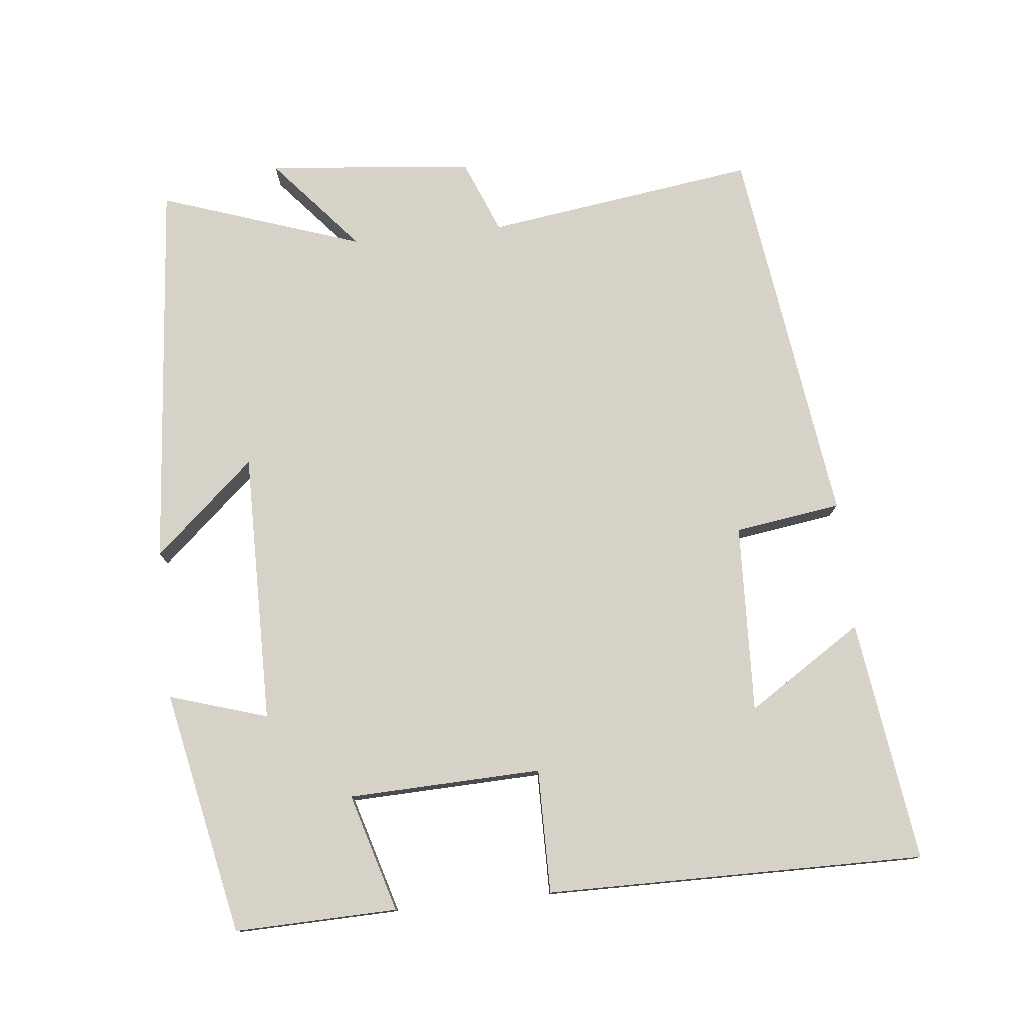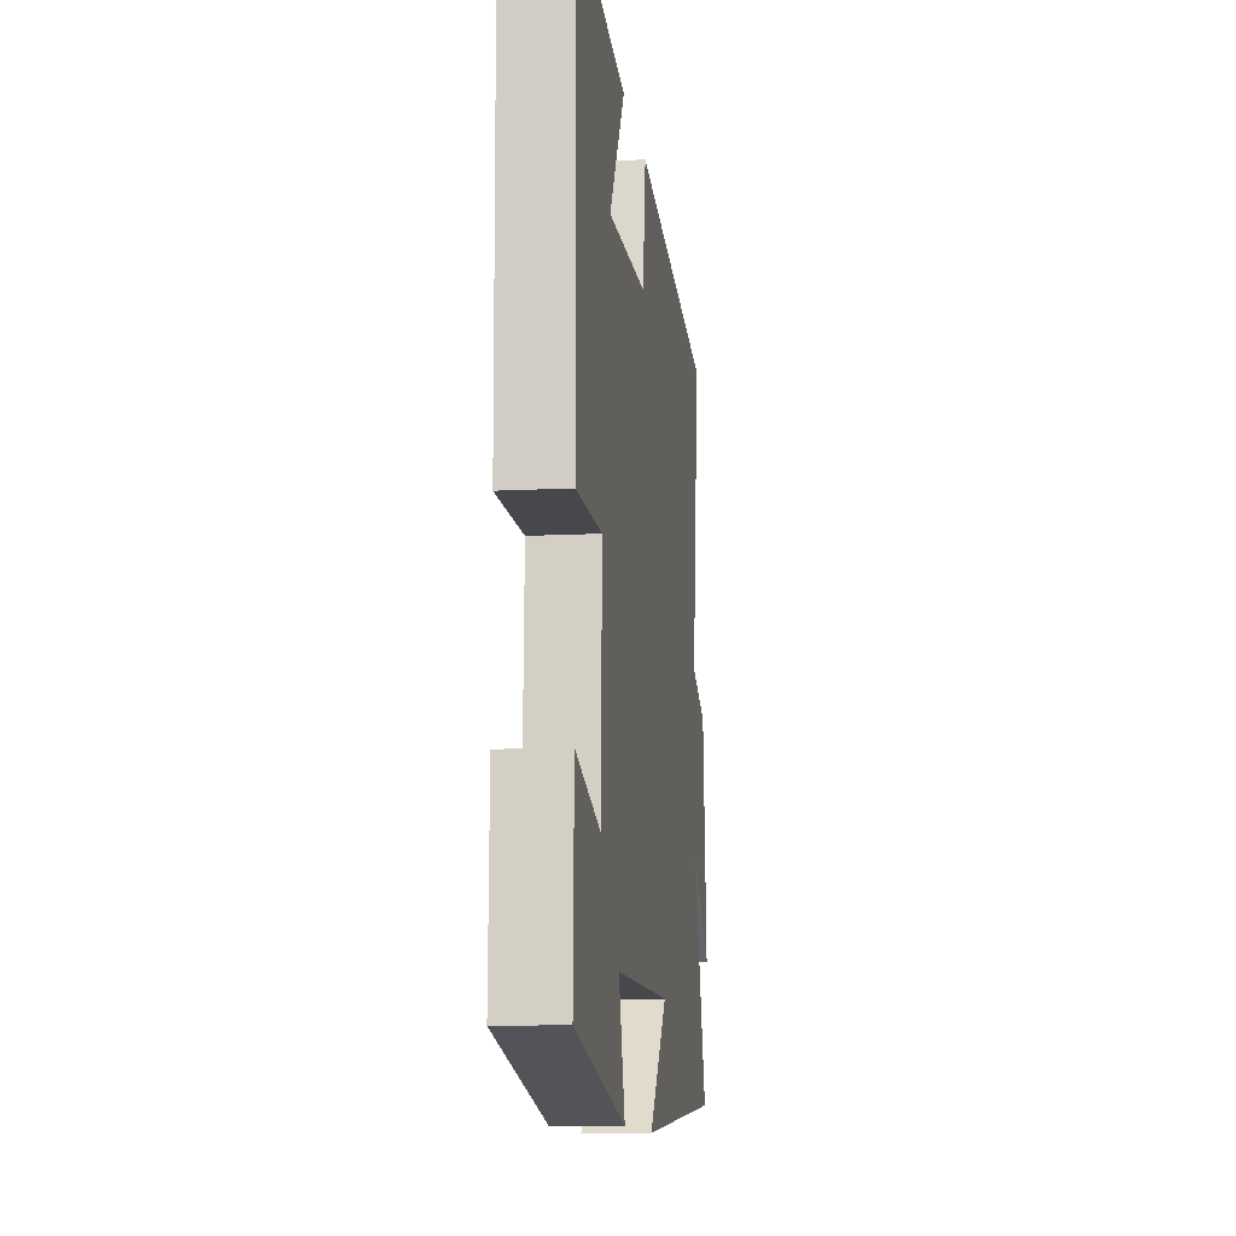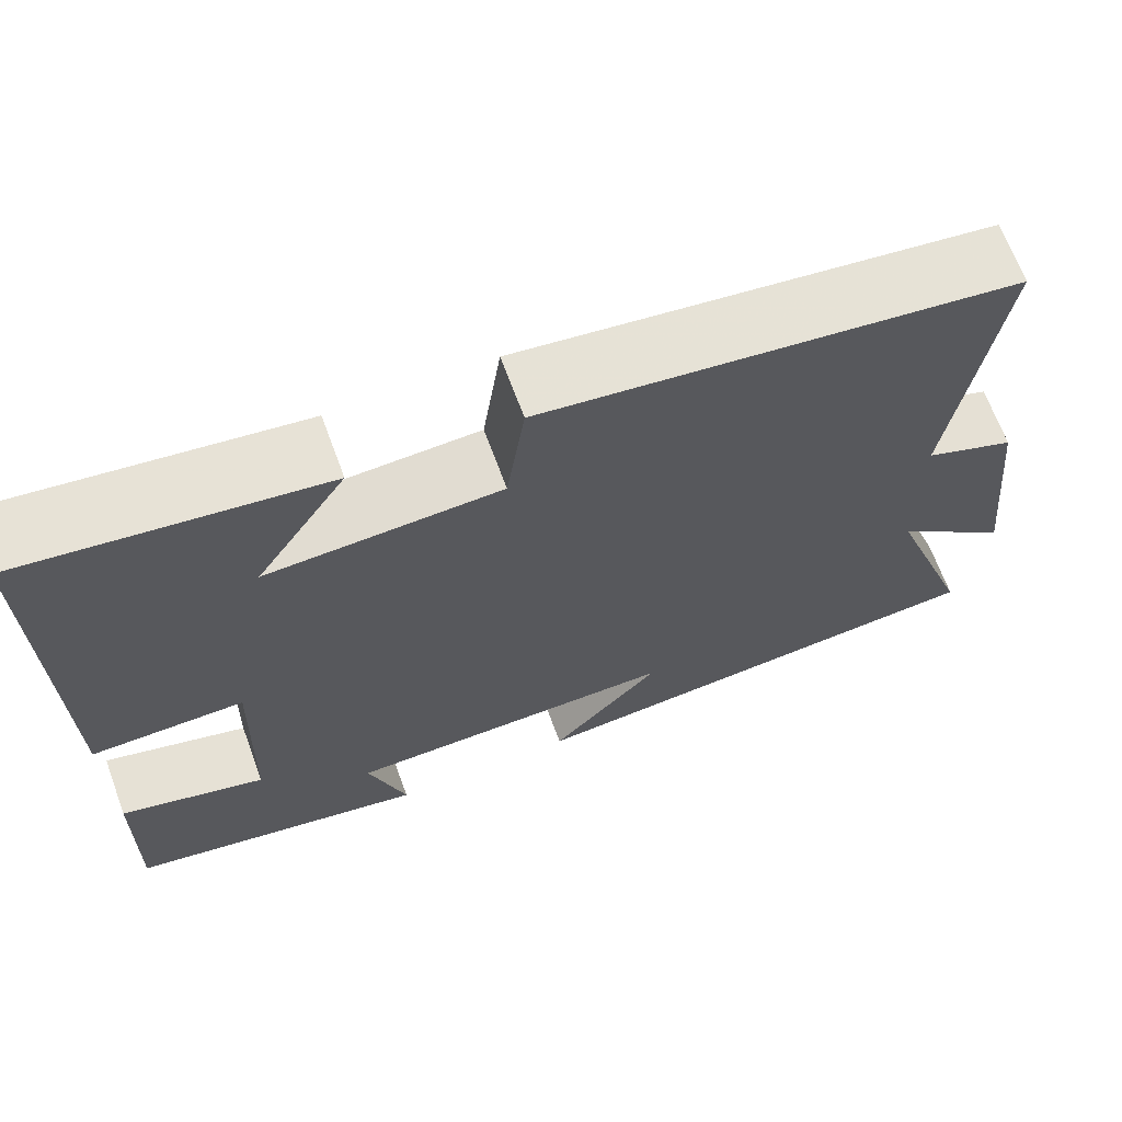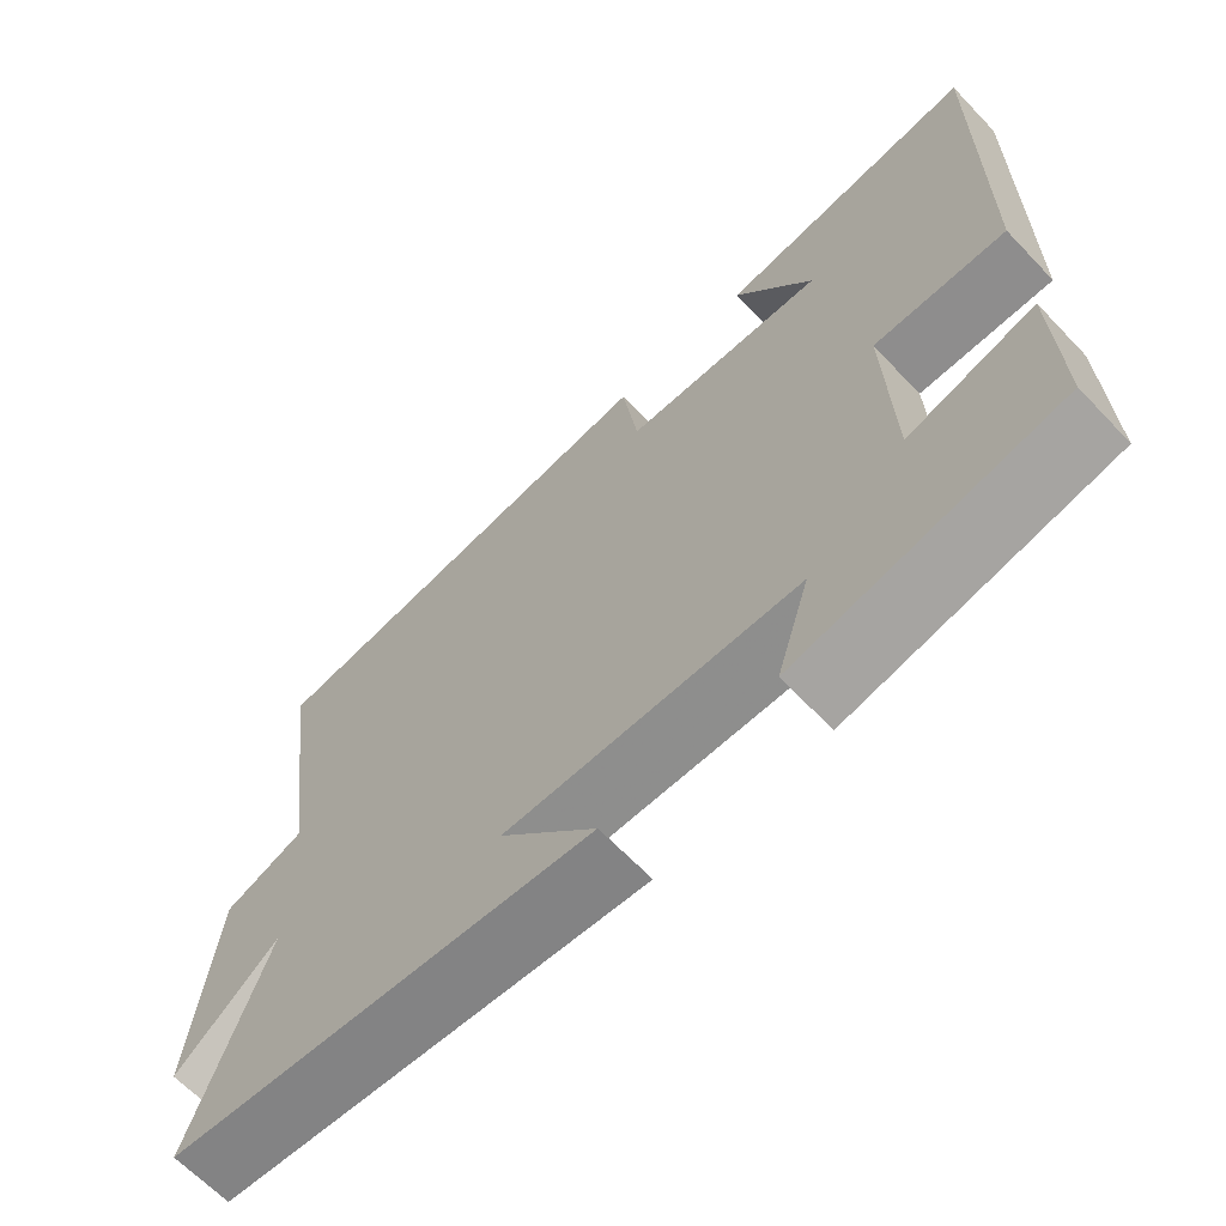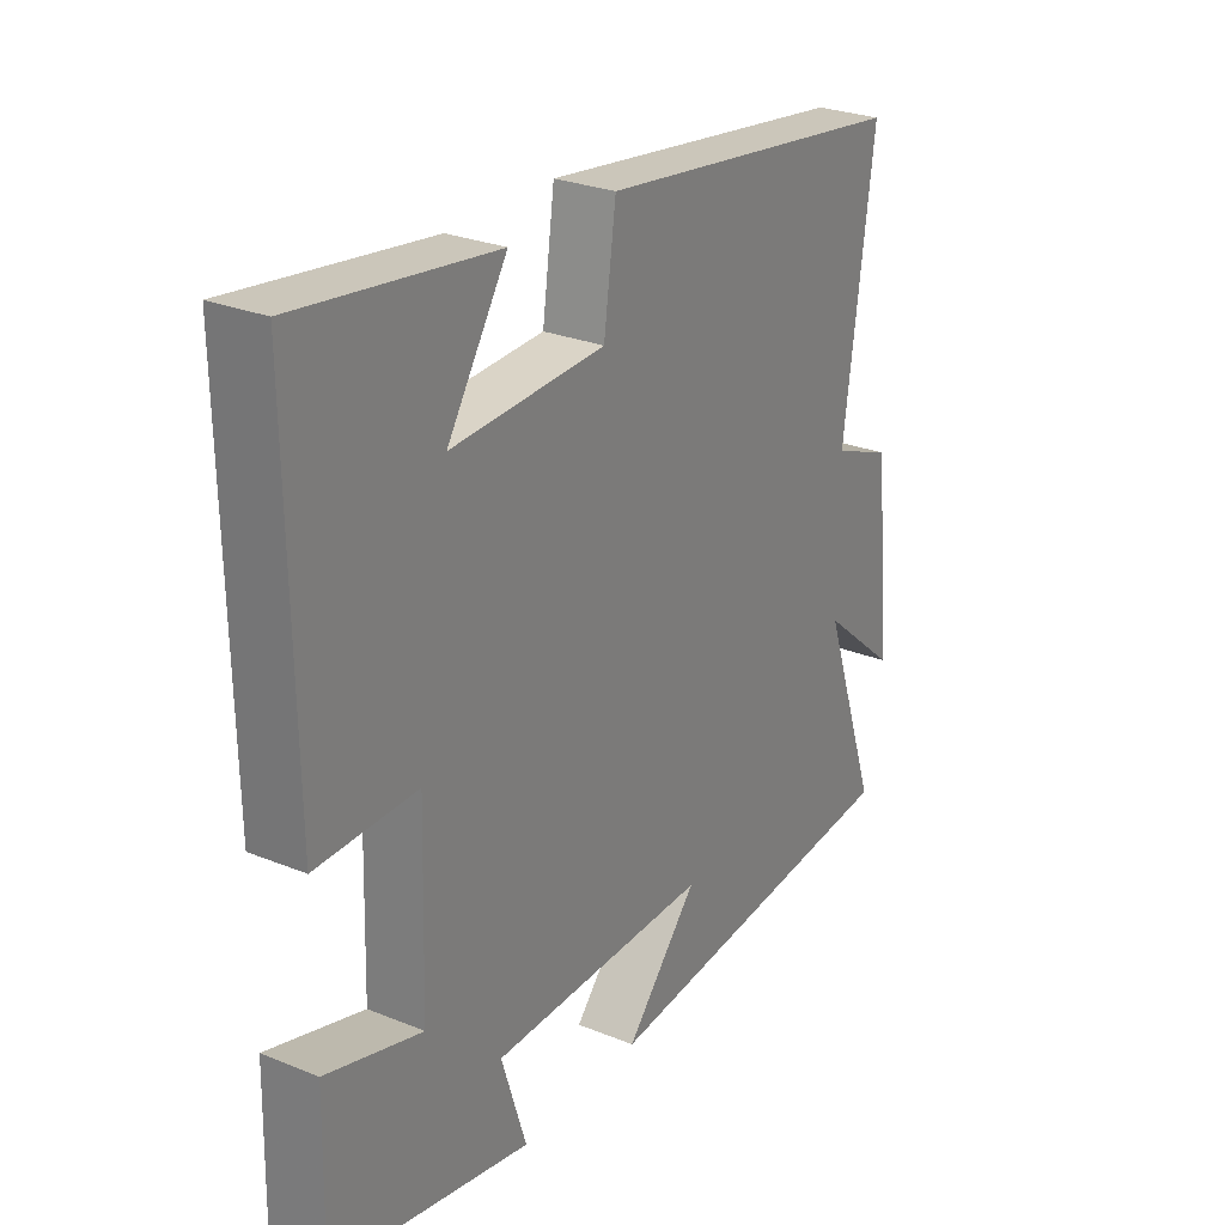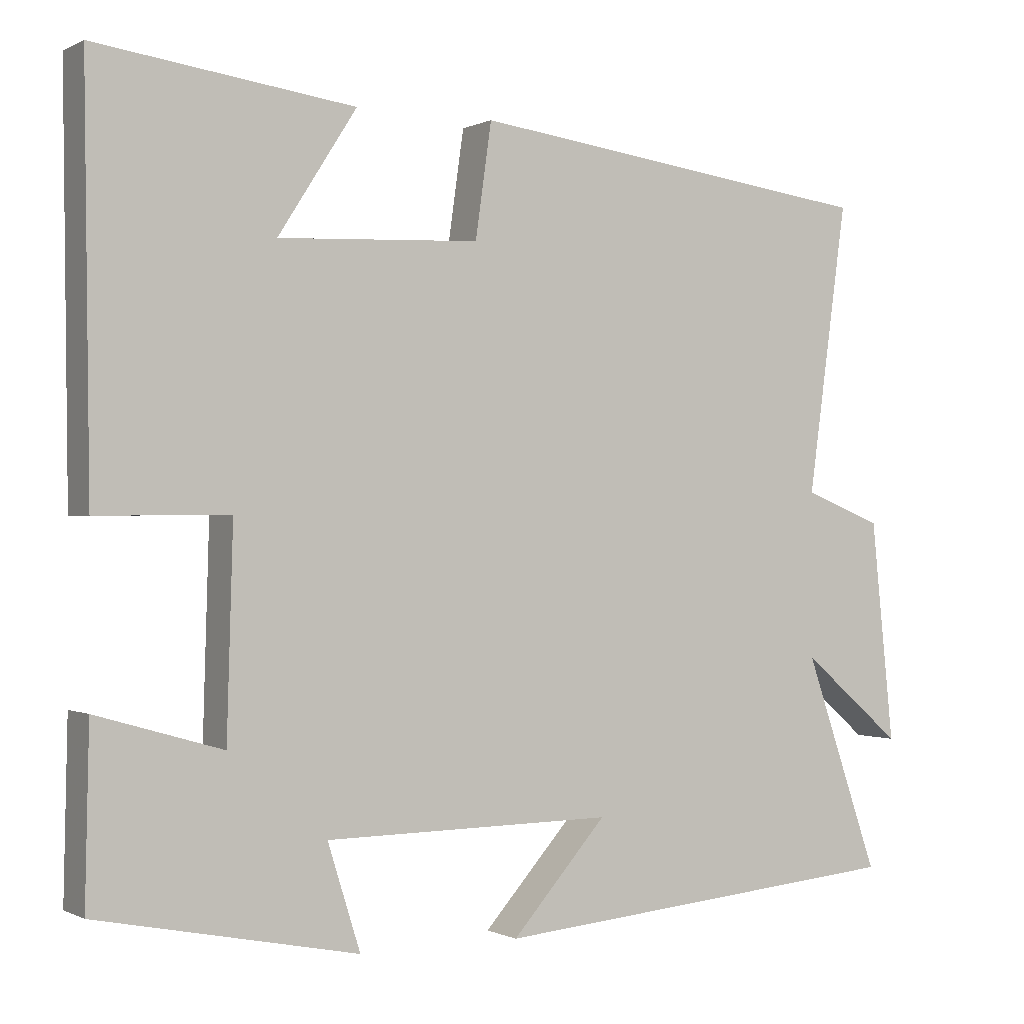
<metadata>
{"format":"obj","ext":"obj","renderer":"f3d","projection":"perspective","resolution":1024,"background":"white","views":[{"elev":77.4,"azim":-96.2,"up":"+Y"},{"elev":-11.8,"azim":-82.8,"up":"+Z"},{"elev":67.4,"azim":-20.3,"up":"+Z"},{"elev":-65.2,"azim":-136.4,"up":"+Z"},{"elev":27.1,"azim":-57.9,"up":"+Z"},{"elev":-0.4,"azim":-30.1,"up":"+Z"}]}
</metadata>
<code>
v 0.598 0.07 -0.451
v 0.048 0.07 -0.5
v 0.173 0.07 -0.359
v -0.207 0.07 -0.363
v -0.164 0.07 -0.5
v -0.505 0.07 -0.431
v -0.5 0.07 -0.204
v -0.335 0.07 -0.252
v -0.327 0.07 0.018
v -0.5 0.07 0.016
v -0.507 0.07 0.545
v -0.169 0.07 0.5
v -0.272 0.07 0.339
v -0.008 0.07 0.351
v 0.013 0.07 0.5
v 0.552 0.07 0.429
v 0.5 0.07 0.05
v 0.603 0.07 0.009
v 0.633 0.07 -0.281
v 0.5 0.07 -0.168
v 0.598 0 -0.451
v 0.048 0 -0.5
v 0.173 0 -0.359
v -0.207 0 -0.363
v -0.164 0 -0.5
v -0.505 0 -0.431
v -0.5 0 -0.204
v -0.335 0 -0.252
v -0.327 0 0.018
v -0.5 0 0.016
v -0.507 0 0.545
v -0.169 0 0.5
v -0.272 0 0.339
v -0.008 0 0.351
v 0.013 0 0.5
v 0.552 0 0.429
v 0.5 0 0.05
v 0.603 0 0.009
v 0.633 0 -0.281
v 0.5 0 -0.168
f 17 18 19 20
f 14 15 16 17
f 13 14 17 20
f 10 11 12 13
f 9 10 13
f 8 9 13 20
f 5 6 7 8
f 4 5 8
f 3 4 8 20
f 1 2 3 20
f 40 39 38 37
f 37 36 35 34
f 40 37 34 33
f 33 32 31 30
f 33 30 29
f 40 33 29 28
f 28 27 26 25
f 28 25 24
f 40 28 24 23
f 40 23 22 21
f 1 21 22 2
f 2 22 23 3
f 3 23 24 4
f 4 24 25 5
f 5 25 26 6
f 6 26 27 7
f 7 27 28 8
f 8 28 29 9
f 9 29 30 10
f 10 30 31 11
f 11 31 32 12
f 12 32 33 13
f 13 33 34 14
f 14 34 35 15
f 15 35 36 16
f 16 36 37 17
f 17 37 38 18
f 18 38 39 19
f 19 39 40 20
f 20 40 21 1

</code>
